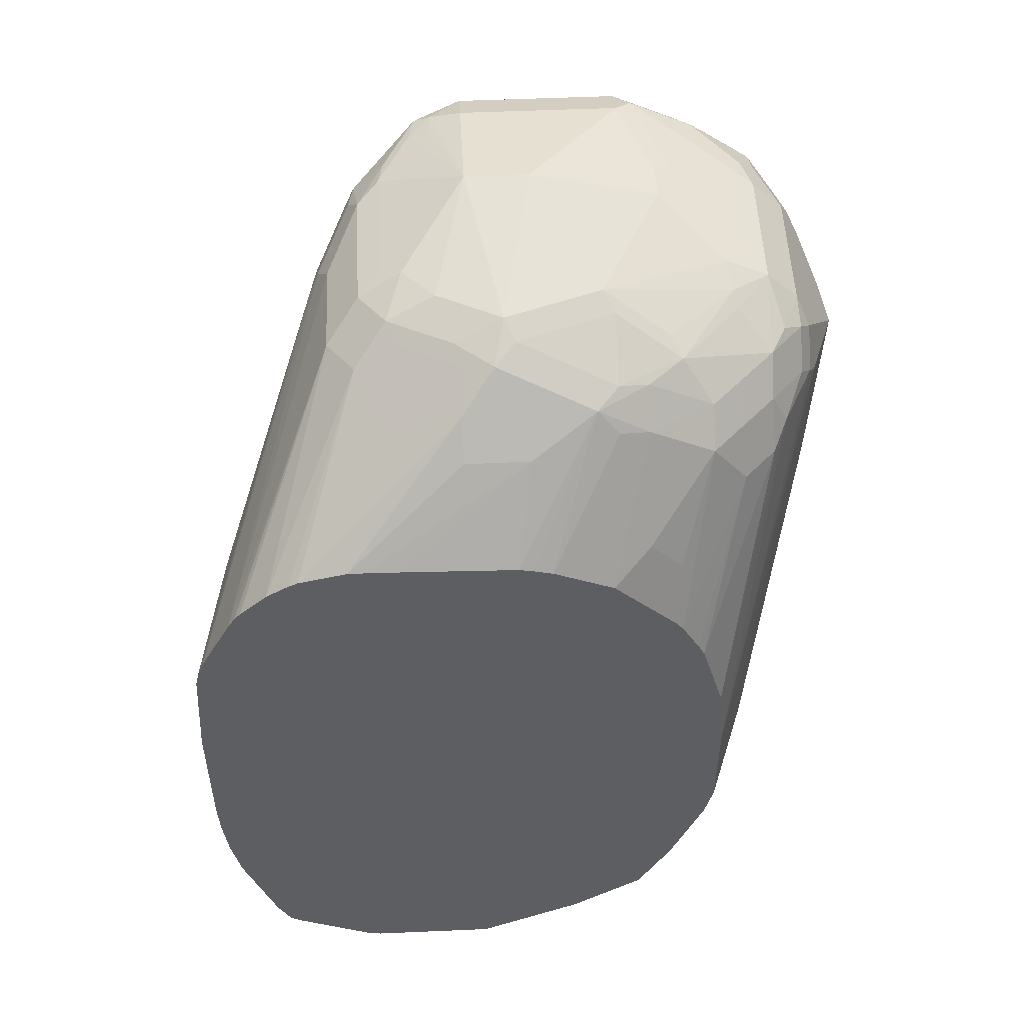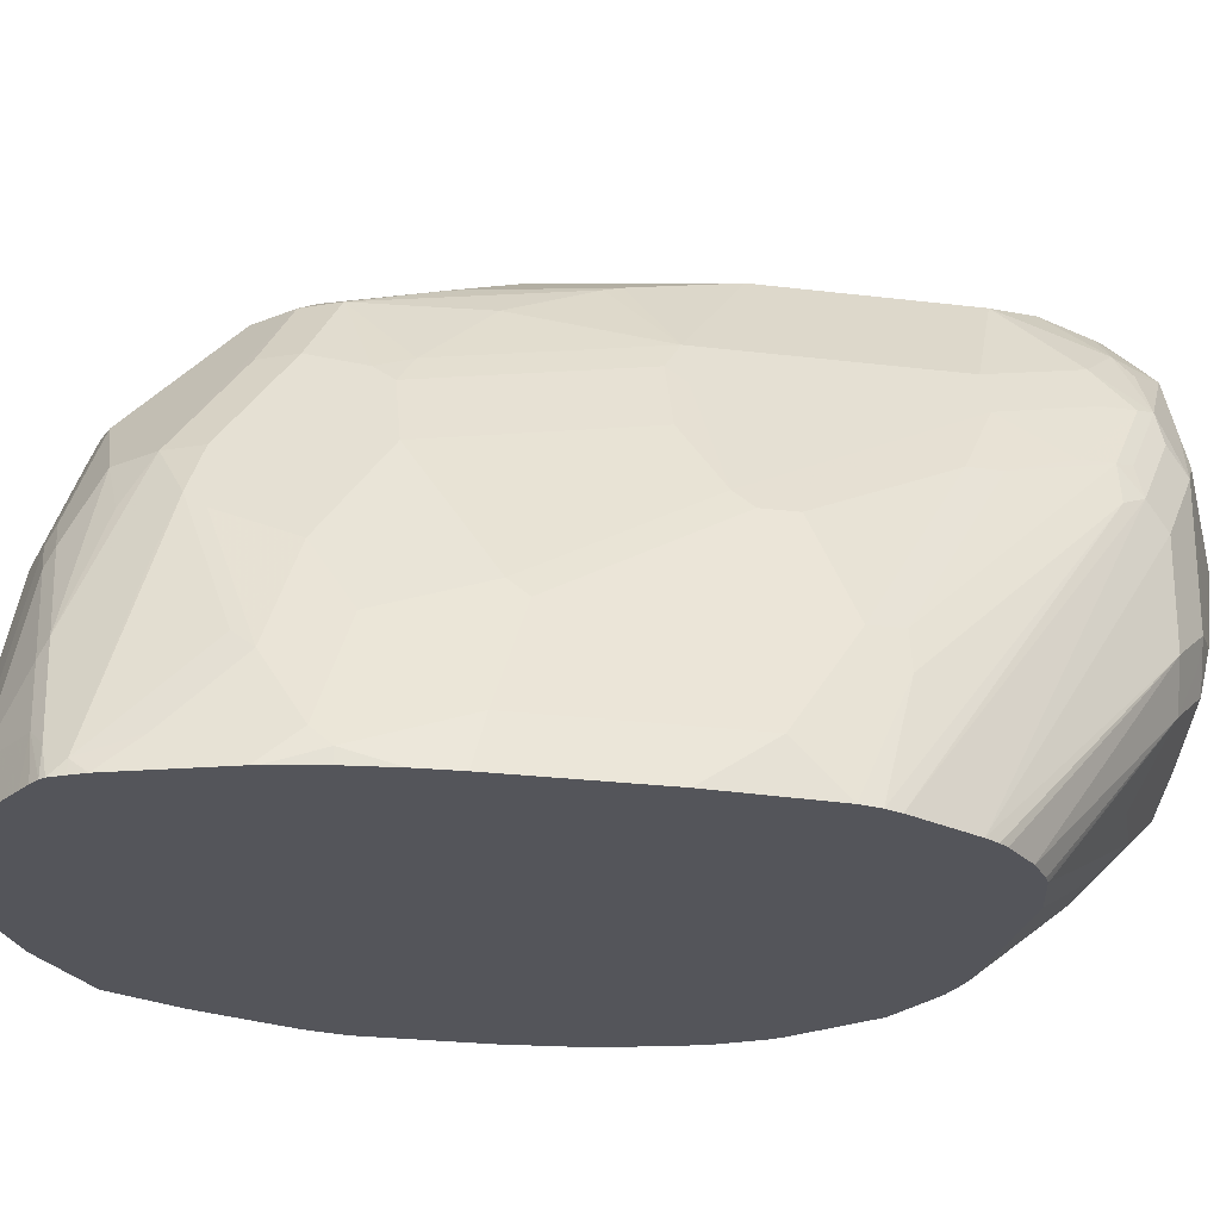
<metadata>
{"format":"obj","ext":"obj","renderer":"f3d","projection":"perspective","resolution":1024,"background":"white","views":[{"elev":51.9,"azim":177.3,"up":"+Y"},{"elev":-24.9,"azim":78.7,"up":"+Z"}]}
</metadata>
<code>
v -0.3636 -0.4584 0.2383
v -0.3636 -0.5255 0.2383
v -0.3667 -0.4064 0.2383
v -0.3667 -0.4279 0.2598
v -0.3667 -0.5195 0.2598
v -0.3644 -0.5438 0.2383
v -0.3688 -0.3973 0.2383
v -0.382 -0.382 0.2903
v -0.382 -0.3973 0.3056
v -0.382 -0.5042 0.3056
v -0.3858 -0.5119 0.3133
v -0.3667 -0.5653 0.2445
v -0.3667 -0.5653 0.2383
v -0.3714 -0.3905 0.2383
v -0.4278 -0.2904 0.382
v -0.3858 -0.382 0.3075
v -0.3973 -0.4126 0.3514
v -0.4126 -0.3515 0.382
v -0.3973 -0.4279 0.3514
v -0.4011 -0.5271 0.3438
v -0.4011 -0.573 0.3285
v -0.3858 -0.5577 0.298
v -0.4011 -0.4355 0.3591
v -0.3706 -0.573 0.2521
v -0.3716 -0.5897 0.2383
v -0.3709 -0.5868 0.2383
v -0.3867 -0.3599 0.2383
v -0.4329 -0.2802 0.3871
v -0.4317 -0.2904 0.3992
v -0.4164 -0.3209 0.3686
v -0.4164 -0.3362 0.3839
v -0.4024 -0.4126 0.3616
v -0.4278 -0.3362 0.4125
v -0.4177 -0.3515 0.3922
v -0.4164 -0.5424 0.3743
v -0.4164 -0.573 0.3591
v -0.4164 -0.6035 0.3438
v -0.3858 -0.5882 0.2827
v -0.4278 -0.4431 0.4125
v -0.4164 -0.4508 0.3896
v -0.3858 -0.6188 0.2521
v -0.3869 -0.6355 0.2383
v -0.3902 -0.3541 0.2383
v -0.438 -0.27 0.3311
v -0.438 -0.27 0.3769
v -0.4355 -0.2827 0.4011
v -0.4482 -0.2648 0.4176
v -0.4278 -0.3056 0.3973
v -0.447 -0.275 0.4297
v -0.4431 -0.2904 0.4278
v -0.438 -0.3362 0.4329
v -0.4317 -0.5424 0.4049
v -0.447 -0.573 0.4202
v -0.4221 -0.6111 0.3514
v -0.3916 -0.5959 0.2903
v -0.438 -0.4431 0.4329
v -0.4317 -0.4508 0.4202
v -0.3916 -0.6265 0.2598
v -0.3916 -0.6417 0.2445
v -0.39 -0.6417 0.2383
v -0.3932 -0.3503 0.2383
v -0.4508 -0.2674 0.3133
v -0.4559 -0.2572 0.3336
v -0.4533 -0.2547 0.3463
v -0.4064 -0.3373 0.2383
v -0.4533 -0.2547 0.4074
v -0.4508 -0.2674 0.4317
v -0.4533 -0.2904 0.4482
v -0.4686 -0.3209 0.4787
v -0.438 -0.5348 0.4176
v -0.4374 -0.55 0.4125
v -0.4699 -0.573 0.4507
v -0.4546 -0.5882 0.4202
v -0.4393 -0.6188 0.3743
v -0.4317 -0.6035 0.3743
v -0.4622 -0.5577 0.4507
v -0.4317 -0.6188 0.3591
v -0.4164 -0.6188 0.3285
v -0.4635 -0.4584 0.4686
v -0.4622 -0.466 0.466
v -0.4533 -0.5042 0.4482
v -0.4686 -0.4126 0.4787
v -0.3931 -0.6479 0.2383
v -0.466 -0.2827 0.2827
v -0.4712 -0.2572 0.3183
v -0.466 -0.2521 0.3285
v -0.4173 -0.33 0.2383
v -0.4202 -0.3285 0.2383
v -0.4217 -0.3278 0.2383
v -0.4737 -0.2445 0.3514
v -0.4635 -0.2496 0.3565
v -0.4635 -0.2496 0.4176
v -0.466 -0.2521 0.4317
v -0.4737 -0.2598 0.4584
v -0.466 -0.2674 0.4546
v -0.4686 -0.275 0.4635
v -0.4813 -0.2521 0.4622
v -0.4813 -0.298 0.4851
v -0.489 -0.3056 0.4889
v -0.4718 -0.5653 0.4546
v -0.5023 -0.5653 0.4698
v -0.5004 -0.573 0.466
v -0.4851 -0.5882 0.4507
v -0.4851 -0.6188 0.4202
v -0.4699 -0.6188 0.4049
v -0.4699 -0.6341 0.3896
v -0.4546 -0.6341 0.3743
v -0.438 -0.6315 0.3514
v -0.424 -0.6494 0.298
v -0.4635 -0.55 0.4533
v -0.4686 -0.5195 0.4635
v -0.489 -0.4126 0.4889
v -0.5195 -0.4279 0.5042
v -0.4992 -0.4279 0.494
v -0.4839 -0.4889 0.4787
v -0.4011 -0.6494 0.2521
v -0.3952 -0.6498 0.2383
v -0.4992 -0.27 0.2852
v -0.5017 -0.2572 0.3031
v -0.4966 -0.2521 0.3133
v -0.5195 -0.2445 0.3209
v -0.489 -0.2445 0.3362
v -0.4762 -0.247 0.3387
v -0.4444 -0.3221 0.2383
v -0.5043 -0.2292 0.3973
v -0.4839 -0.2394 0.3922
v -0.4788 -0.2496 0.4482
v -0.4839 -0.275 0.4787
v -0.489 -0.2483 0.4603
v -0.5043 -0.2547 0.4787
v -0.489 -0.2598 0.4737
v -0.5271 -0.2827 0.5004
v -0.4966 -0.2674 0.4851
v -0.5195 -0.3362 0.5042
v -0.5023 -0.5042 0.4851
v -0.5195 -0.5653 0.4737
v -0.5144 -0.5755 0.4686
v -0.5176 -0.5348 0.4851
v -0.5348 -0.5348 0.4889
v -0.4992 -0.5908 0.4533
v -0.5093 -0.601 0.4482
v -0.4851 -0.6341 0.4049
v -0.4699 -0.6494 0.3591
v -0.4546 -0.6494 0.3438
v -0.4259 -0.6532 0.2903
v -0.5348 -0.4584 0.5042
v -0.5195 -0.5195 0.4889
v -0.5043 -0.4889 0.4889
v -0.494 -0.4889 0.4838
v -0.4106 -0.6532 0.2598
v -0.3995 -0.6524 0.2383
v -0.4992 -0.2852 0.27
v -0.5144 -0.2547 0.3005
v -0.5653 -0.2445 0.3362
v -0.5348 -0.2292 0.3973
v -0.5246 -0.2496 0.3107
v -0.4522 -0.3221 0.2383
v -0.5043 -0.2445 0.4584
v -0.489 -0.2445 0.4431
v -0.5043 -0.2496 0.4686
v -0.5806 -0.2547 0.4787
v -0.5348 -0.27 0.494
v -0.5195 -0.275 0.4947
v -0.5653 -0.2904 0.5042
v -0.5348 -0.2904 0.5042
v -0.5653 -0.27 0.494
v -0.5653 -0.5653 0.4737
v -0.5246 -0.5857 0.4635
v -0.5653 -0.4889 0.5042
v -0.5653 -0.5348 0.4889
v -0.5704 -0.601 0.4482
v -0.5093 -0.6315 0.4176
v -0.4992 -0.6367 0.4074
v -0.4871 -0.6379 0.3973
v -0.4718 -0.6532 0.3514
v -0.4565 -0.6532 0.3362
v -0.4412 -0.6684 0.2598
v -0.4056 -0.6555 0.2383
v -0.5297 -0.2852 0.27
v -0.5602 -0.27 0.2852
v -0.5704 -0.2648 0.2954
v -0.5959 -0.2445 0.3973
v -0.5704 -0.2496 0.326
v -0.5959 -0.2598 0.3209
v -0.6283 -0.2636 0.3514
v -0.6264 -0.2598 0.3667
v -0.5959 -0.2445 0.4125
v -0.5806 -0.2445 0.4584
v -0.4683 -0.3225 0.2383
v -0.5806 -0.2496 0.4686
v -0.6112 -0.27 0.4787
v -0.5959 -0.2852 0.494
v -0.5883 -0.2483 0.466
v -0.5806 -0.2884 0.5004
v -0.5959 -0.3056 0.5042
v -0.5704 -0.5857 0.4635
v -0.5704 -0.5552 0.4787
v -0.5806 -0.4737 0.5042
v -0.5883 -0.4966 0.4966
v -0.5883 -0.5424 0.4813
v -0.5704 -0.6163 0.4329
v -0.601 -0.5704 0.4635
v -0.5399 -0.6315 0.4176
v -0.5297 -0.6367 0.4074
v -0.5043 -0.6417 0.3973
v -0.4839 -0.6519 0.3616
v -0.489 -0.657 0.3514
v -0.4737 -0.6723 0.275
v -0.4565 -0.6684 0.275
v -0.4431 -0.6723 0.2445
v -0.4362 -0.6707 0.2383
v -0.5226 -0.324 0.2383
v -0.5844 -0.2674 0.298
v -0.5293 -0.3255 0.2383
v -0.5382 -0.3278 0.2383
v -0.5704 -0.2802 0.2801
v -0.5844 -0.2827 0.2827
v -0.601 -0.2648 0.3107
v -0.6061 -0.2496 0.3973
v -0.6303 -0.2674 0.3438
v -0.6468 -0.27 0.3667
v -0.6366 -0.2648 0.3667
v -0.6061 -0.2496 0.4125
v -0.6341 -0.2636 0.4355
v -0.6035 -0.2483 0.4202
v -0.6188 -0.2636 0.466
v -0.6264 -0.275 0.4737
v -0.6188 -0.2789 0.4813
v -0.6112 -0.2923 0.4928
v -0.6035 -0.2942 0.4966
v -0.6417 -0.2693 0.4431
v -0.6061 -0.3005 0.4991
v -0.6468 -0.326 0.4787
v -0.6264 -0.3209 0.4889
v -0.5959 -0.4431 0.5042
v -0.5883 -0.573 0.466
v -0.6188 -0.5119 0.4813
v -0.6163 -0.5552 0.4635
v -0.5883 -0.6035 0.4355
v -0.5857 -0.6163 0.4176
v -0.5653 -0.6265 0.4125
v -0.6112 -0.5653 0.4584
v -0.6163 -0.5704 0.4482
v -0.5348 -0.6417 0.3973
v -0.5195 -0.657 0.3514
v -0.5043 -0.6723 0.2445
v -0.4431 -0.6723 0.2383
v -0.615 -0.2827 0.298
v -0.567 -0.3409 0.2383
v -0.615 -0.298 0.2827
v -0.5844 -0.3285 0.2521
v -0.6303 -0.2827 0.3133
v -0.6455 -0.2827 0.3285
v -0.6468 -0.27 0.4278
v -0.6532 -0.2827 0.3438
v -0.6621 -0.2852 0.3667
v -0.6366 -0.2648 0.4278
v -0.6494 -0.2789 0.4507
v -0.6494 -0.2865 0.466
v -0.6214 -0.2852 0.4838
v -0.6341 -0.3018 0.4813
v -0.6366 -0.3158 0.4838
v -0.6519 -0.3005 0.4686
v -0.6621 -0.326 0.4635
v -0.6468 -0.4635 0.4787
v -0.6264 -0.4584 0.4889
v -0.6341 -0.4813 0.4813
v -0.6316 -0.494 0.4787
v -0.6468 -0.494 0.4635
v -0.6468 -0.5246 0.4482
v -0.6341 -0.5424 0.4507
v -0.6035 -0.6035 0.4202
v -0.6163 -0.601 0.4024
v -0.5883 -0.6188 0.4049
v -0.573 -0.6341 0.3743
v -0.5424 -0.6494 0.3591
v -0.6188 -0.5882 0.4202
v -0.6341 -0.5577 0.4355
v -0.5322 -0.6545 0.3489
v -0.5348 -0.657 0.3362
v -0.5043 -0.6723 0.2383
v -0.5653 -0.6417 0.3514
v -0.5755 -0.6367 0.3463
v -0.5976 -0.3715 0.2383
v -0.6303 -0.298 0.298
v -0.5997 -0.3438 0.2521
v -0.6008 -0.3758 0.2383
v -0.6316 -0.3209 0.2852
v -0.6455 -0.298 0.3133
v -0.6628 -0.3056 0.3362
v -0.6628 -0.2904 0.3514
v -0.6621 -0.2852 0.4278
v -0.6685 -0.298 0.3591
v -0.6723 -0.3056 0.3667
v -0.6647 -0.3018 0.4507
v -0.6672 -0.3158 0.4533
v -0.6621 -0.433 0.4635
v -0.6647 -0.4508 0.4507
v -0.6494 -0.4813 0.466
v -0.6494 -0.5119 0.4507
v -0.657 -0.5195 0.4278
v -0.6468 -0.5398 0.4329
v -0.6163 -0.601 0.3107
v -0.601 -0.6163 0.3871
v -0.629 -0.5832 0.3998
v -0.6316 -0.5857 0.3871
v -0.5857 -0.6315 0.3565
v -0.5246 -0.6621 0.2383
v -0.5755 -0.6367 0.2852
v -0.6468 -0.3209 0.3005
v -0.6092 -0.3911 0.2383
v -0.6123 -0.3973 0.2383
v -0.6532 -0.3133 0.3133
v -0.6685 -0.3133 0.3438
v -0.6723 -0.3056 0.4278
v -0.6685 -0.3037 0.4431
v -0.6723 -0.3209 0.3514
v -0.6876 -0.3362 0.3973
v -0.6723 -0.3209 0.4431
v -0.6723 -0.4279 0.4431
v -0.6723 -0.4584 0.4278
v -0.6723 -0.4737 0.3973
v -0.6545 -0.5322 0.3794
v -0.6417 -0.5653 0.382
v -0.6316 -0.5857 0.3565
v -0.6214 -0.5908 0.3005
v -0.601 -0.6163 0.2801
v -0.5857 -0.6315 0.2954
v -0.5552 -0.6468 0.2383
v -0.6234 -0.437 0.2383
v -0.6264 -0.4737 0.2383
v -0.6825 -0.326 0.4125
v -0.685 -0.3336 0.41
v -0.6723 -0.382 0.3514
v -0.6417 -0.4584 0.275
v -0.6723 -0.4279 0.3667
v -0.657 -0.5042 0.3362
v -0.657 -0.5195 0.3514
v -0.6532 -0.5348 0.3648
v -0.6417 -0.5653 0.3514
v -0.6366 -0.5755 0.3463
v -0.6264 -0.5653 0.275
v -0.6214 -0.5755 0.27
v -0.6061 -0.5908 0.2394
v -0.5908 -0.6213 0.2394
v -0.5899 -0.6215 0.2383
v -0.6264 -0.5286 0.2383
v -0.6417 -0.5042 0.275
v -0.6379 -0.5195 0.2731
v -0.6532 -0.5195 0.3343
v -0.6379 -0.55 0.3037
v -0.6417 -0.55 0.3209
v -0.6226 -0.5653 0.2579
v -0.6188 -0.573 0.256
v -0.6062 -0.5899 0.2383
v -0.5909 -0.6204 0.2383
v -0.6251 -0.5348 0.2383
v -0.6226 -0.5458 0.2383
v -0.6098 -0.5806 0.2383
f 208 281 247
f 208 246 281
f 207 245 208
f 218 248 252
f 208 247 210
f 205 244 245
f 203 244 204
f 205 245 207
f 208 245 246
f 217 251 250
f 213 217 248
f 213 248 218
f 215 249 217
f 215 217 216
f 217 250 248
f 217 249 251
f 218 252 253
f 202 238 242
f 210 247 211
f 202 243 239
f 195 234 266
f 201 244 203
f 195 232 233
f 218 253 220
f 195 233 234
f 195 266 235
f 196 197 236
f 196 236 202
f 197 200 236
f 198 235 237
f 202 242 243
f 198 237 199
f 200 237 238
f 200 238 202
f 200 202 236
f 201 202 239
f 201 239 272
f 201 272 240
f 201 240 241
f 201 241 244
f 199 237 200
f 219 222 257
f 238 243 242
f 220 253 221
f 233 263 264
f 233 264 297
f 233 297 265
f 233 265 266
f 233 266 234
f 235 266 237
f 237 266 267
f 237 267 265
f 233 262 263
f 237 265 268
f 238 268 269
f 238 269 270
f 238 270 271
f 238 271 278
f 238 278 243
f 239 243 272
f 194 232 195
f 240 272 273
f 237 268 238
f 232 259 261
f 232 260 259
f 232 262 233
f 221 254 257
f 221 257 222
f 221 253 255
f 221 255 256
f 221 256 292
f 221 292 254
f 223 257 224
f 224 257 254
f 224 254 231
f 226 231 258
f 226 258 259
f 226 259 227
f 227 259 260
f 227 260 228
f 228 260 229
f 229 260 232
f 229 232 230
f 231 254 258
f 232 261 262
f 219 257 223
f 194 230 232
f 145 177 150
f 193 224 231
f 161 192 166
f 161 190 193
f 161 193 226
f 161 226 191
f 164 194 195
f 164 166 194
f 166 192 194
f 167 170 197
f 161 191 192
f 167 197 196
f 169 199 200
f 169 200 170
f 170 200 197
f 171 196 202
f 171 202 201
f 172 203 204
f 172 204 173
f 173 204 244
f 169 198 199
f 158 190 160
f 158 188 190
f 157 189 179
f 142 174 143
f 143 175 176
f 143 176 144
f 143 174 175
f 145 176 177
f 240 273 274
f 150 177 211
f 150 211 178
f 150 178 151
f 153 180 181
f 153 181 156
f 154 182 155
f 154 183 184
f 154 184 185
f 154 185 186
f 154 186 182
f 155 182 187
f 155 187 188
f 156 181 183
f 173 244 205
f 193 231 226
f 173 205 207
f 173 206 175
f 183 218 184
f 184 218 185
f 185 218 220
f 185 220 221
f 185 221 222
f 185 222 186
f 187 223 224
f 187 224 225
f 182 222 219
f 187 225 193
f 188 193 190
f 191 226 227
f 191 227 228
f 191 228 229
f 191 229 192
f 192 229 230
f 192 230 194
f 193 225 224
f 187 193 188
f 182 186 222
f 182 223 187
f 182 219 223
f 173 175 174
f 175 207 208
f 175 208 209
f 175 209 177
f 175 177 176
f 175 206 207
f 177 209 208
f 177 208 210
f 177 210 211
f 179 189 212
f 179 212 180
f 180 213 181
f 180 212 214
f 180 214 215
f 180 215 216
f 180 216 217
f 180 217 213
f 181 213 218
f 181 218 183
f 173 207 206
f 240 274 241
f 289 310 313
f 241 275 276
f 313 331 314
f 314 331 317
f 315 318 332
f 315 332 316
f 316 332 333
f 316 333 319
f 317 334 318
f 317 331 335
f 313 330 331
f 317 335 348
f 318 334 336
f 318 336 322
f 318 322 321
f 318 321 320
f 318 320 333
f 318 333 332
f 319 333 320
f 322 336 337
f 317 348 334
f 310 330 313
f 310 312 330
f 309 328 329
f 295 316 296
f 296 316 319
f 297 320 298
f 298 321 301
f 298 301 300
f 298 300 299
f 298 320 321
f 301 321 322
f 301 322 323
f 301 323 324
f 301 324 306
f 301 306 302
f 302 306 305
f 303 325 326
f 303 326 345
f 303 345 327
f 306 324 340
f 306 340 325
f 308 309 329
f 322 337 338
f 294 318 315
f 322 338 339
f 323 339 340
f 342 352 351
f 342 351 353
f 342 353 343
f 343 353 354
f 343 354 344
f 344 354 355
f 344 355 356
f 344 356 345
f 340 352 342
f 345 356 346
f 347 349 348
f 349 357 358
f 349 358 353
f 349 353 351
f 349 351 350
f 353 359 355
f 353 355 354
f 353 358 359
f 347 357 349
f 338 340 339
f 338 352 340
f 338 351 352
f 323 340 324
f 325 340 341
f 325 341 326
f 326 341 340
f 326 340 342
f 326 342 343
f 326 343 344
f 326 344 345
f 327 345 328
f 328 345 329
f 329 345 346
f 331 347 348
f 331 348 335
f 334 348 336
f 336 348 337
f 337 348 349
f 337 349 350
f 337 350 338
f 338 350 351
f 322 339 323
f 241 274 275
f 294 317 318
f 293 314 317
f 253 290 291
f 253 291 255
f 254 292 258
f 255 291 256
f 256 291 293
f 256 293 294
f 256 294 315
f 256 315 292
f 253 289 290
f 258 292 259
f 259 295 263
f 259 263 261
f 261 263 262
f 263 295 296
f 263 296 264
f 264 296 319
f 264 319 320
f 264 320 297
f 259 292 295
f 252 289 253
f 252 285 289
f 251 284 286
f 241 276 244
f 243 277 272
f 243 278 277
f 244 276 279
f 244 279 245
f 245 279 280
f 245 280 246
f 246 280 282
f 246 282 283
f 246 283 309
f 246 309 281
f 248 250 285
f 248 285 252
f 249 284 251
f 250 251 286
f 250 286 287
f 250 287 288
f 250 288 310
f 250 310 285
f 265 298 299
f 293 317 294
f 265 299 300
f 265 269 268
f 276 280 279
f 276 282 280
f 281 309 308
f 282 307 283
f 283 307 328
f 283 328 309
f 284 287 286
f 285 310 289
f 275 282 276
f 287 311 288
f 288 312 310
f 289 313 290
f 142 173 174
f 290 313 314
f 290 314 293
f 290 293 291
f 292 315 316
f 292 316 295
f 288 311 312
f 275 307 282
f 274 304 307
f 274 307 275
f 265 267 266
f 265 297 298
f 269 300 270
f 270 300 301
f 270 301 302
f 270 302 278
f 270 278 271
f 272 277 273
f 273 303 327
f 273 327 328
f 273 328 307
f 273 307 304
f 273 304 274
f 273 277 278
f 273 278 302
f 273 302 305
f 273 305 306
f 273 306 325
f 273 325 303
f 265 300 269
f 142 172 173
f 136 139 170
f 141 201 203
f 29 46 49
f 29 49 48
f 31 48 33
f 32 34 33
f 33 48 50
f 33 50 68
f 33 68 51
f 33 51 56
f 29 31 30
f 33 56 39
f 35 57 52
f 36 53 37
f 36 52 53
f 37 54 55
f 37 55 38
f 37 53 54
f 38 55 58
f 38 58 41
f 35 40 57
f 39 56 57
f 29 48 31
f 141 203 172
f 20 23 40
f 20 40 35
f 21 36 37
f 21 37 38
f 21 38 22
f 21 35 52
f 21 52 36
f 22 38 24
f 28 47 46
f 23 32 33
f 23 39 40
f 24 38 41
f 24 41 25
f 25 41 42
f 27 43 44
f 27 44 45
f 27 45 28
f 28 46 29
f 23 33 39
f 39 57 40
f 41 58 59
f 41 59 42
f 53 73 74
f 53 74 75
f 53 75 54
f 53 71 76
f 53 76 72
f 54 75 74
f 54 74 77
f 54 77 78
f 53 72 73
f 54 78 59
f 54 58 55
f 56 79 80
f 56 80 81
f 56 81 70
f 56 82 79
f 59 83 60
f 59 78 83
f 62 84 85
f 54 59 58
f 52 56 70
f 52 57 56
f 52 71 53
f 42 59 60
f 43 61 44
f 44 62 63
f 44 63 64
f 44 64 66
f 44 66 45
f 44 61 65
f 44 65 62
f 45 66 47
f 46 47 67
f 46 67 49
f 47 66 67
f 48 49 50
f 49 67 68
f 49 68 50
f 51 68 69
f 51 69 82
f 51 82 56
f 52 70 71
f 20 35 21
f 18 33 34
f 18 31 33
f 17 34 32
f 1 331 330
f 1 330 312
f 1 312 311
f 1 311 287
f 1 287 284
f 1 284 249
f 1 249 215
f 1 215 214
f 1 347 331
f 1 214 212
f 1 189 157
f 1 157 124
f 1 124 89
f 1 89 88
f 1 88 87
f 1 87 65
f 1 65 61
f 1 61 43
f 1 212 189
f 1 357 347
f 1 358 357
f 1 359 358
f 1 2 6
f 1 6 13
f 1 13 26
f 1 26 25
f 1 25 42
f 1 42 60
f 1 60 83
f 1 83 117
f 1 117 151
f 1 151 178
f 1 178 211
f 1 211 247
f 1 247 281
f 1 281 308
f 1 308 329
f 1 329 346
f 1 346 356
f 1 356 355
f 1 355 359
f 1 43 27
f 62 85 86
f 1 27 14
f 1 7 3
f 11 21 22
f 11 22 12
f 11 19 23
f 11 23 20
f 12 24 25
f 12 25 26
f 12 26 13
f 12 22 24
f 11 20 21
f 14 27 28
f 15 28 29
f 15 29 30
f 15 30 16
f 16 31 18
f 16 30 31
f 17 32 23
f 17 23 19
f 17 18 34
f 14 28 15
f 10 19 11
f 9 18 17
f 9 16 18
f 1 3 4
f 1 4 5
f 1 5 2
f 2 5 6
f 3 7 8
f 3 8 4
f 4 8 9
f 4 9 17
f 4 17 19
f 4 19 10
f 4 10 5
f 5 10 11
f 5 11 12
f 5 12 6
f 6 12 13
f 7 14 15
f 7 15 8
f 8 16 9
f 8 15 16
f 1 14 7
f 62 86 63
f 28 45 47
f 62 87 88
f 113 198 169
f 113 169 146
f 113 146 147
f 113 147 148
f 113 148 149
f 113 149 115
f 113 115 114
f 115 149 135
f 113 235 198
f 116 150 117
f 118 152 179
f 118 179 180
f 118 180 153
f 118 153 119
f 118 124 152
f 119 153 120
f 120 153 121
f 121 154 155
f 117 150 151
f 121 155 125
f 113 195 235
f 113 165 164
f 102 140 103
f 103 140 141
f 103 141 104
f 104 142 106
f 104 106 105
f 104 141 172
f 104 172 142
f 106 142 143
f 113 164 195
f 106 143 144
f 107 144 109
f 107 109 108
f 109 144 176
f 109 176 145
f 109 145 150
f 109 150 116
f 111 115 135
f 113 134 165
f 106 144 107
f 121 125 122
f 121 153 156
f 121 156 183
f 132 162 166
f 132 166 164
f 135 149 148
f 135 148 147
f 135 147 138
f 136 170 167
f 136 167 196
f 136 196 168
f 132 163 162
f 136 168 137
f 137 141 140
f 138 147 139
f 139 147 146
f 139 146 169
f 139 169 170
f 141 168 196
f 141 196 171
f 141 171 201
f 137 168 141
f 62 65 87
f 132 165 134
f 132 164 165
f 121 183 154
f 124 157 179
f 124 179 152
f 125 155 188
f 125 188 158
f 125 158 129
f 125 129 159
f 125 159 127
f 127 159 129
f 128 131 133
f 129 158 160
f 129 160 130
f 130 161 166
f 130 166 162
f 130 162 163
f 130 163 133
f 130 133 131
f 130 160 190
f 130 190 161
f 102 137 140
f 101 139 136
f 132 133 163
f 101 135 138
f 72 102 103
f 72 103 104
f 72 104 105
f 72 105 74
f 72 74 73
f 72 76 100
f 74 105 106
f 74 106 107
f 72 101 102
f 74 107 108
f 74 109 77
f 76 81 80
f 76 80 79
f 76 79 110
f 76 110 100
f 77 109 83
f 77 83 78
f 79 111 110
f 74 108 109
f 72 100 101
f 70 76 71
f 70 81 76
f 101 138 139
f 62 88 89
f 62 89 84
f 63 86 64
f 64 86 90
f 64 90 91
f 64 91 92
f 64 92 66
f 66 92 93
f 66 93 67
f 67 95 96
f 67 96 68
f 67 93 97
f 67 97 94
f 68 96 69
f 69 96 98
f 69 98 99
f 69 99 112
f 69 112 82
f 79 82 111
f 82 112 113
f 67 94 95
f 82 114 115
f 94 97 96
f 96 97 128
f 96 128 98
f 97 127 129
f 97 129 130
f 97 130 131
f 97 131 128
f 98 132 99
f 94 96 95
f 98 128 133
f 99 132 134
f 99 134 113
f 100 110 111
f 100 111 135
f 100 135 101
f 101 136 137
f 82 113 114
f 101 137 102
f 98 133 132
f 93 127 97
f 99 113 112
f 92 126 125
f 83 109 116
f 92 125 127
f 82 115 111
f 83 116 117
f 84 118 119
f 84 89 118
f 85 119 86
f 86 119 120
f 86 120 121
f 86 121 122
f 84 119 85
f 86 122 123
f 92 127 93
f 91 126 92
f 90 123 122
f 90 125 91
f 91 125 126
f 90 122 125
f 86 123 90
f 89 124 118

</code>
